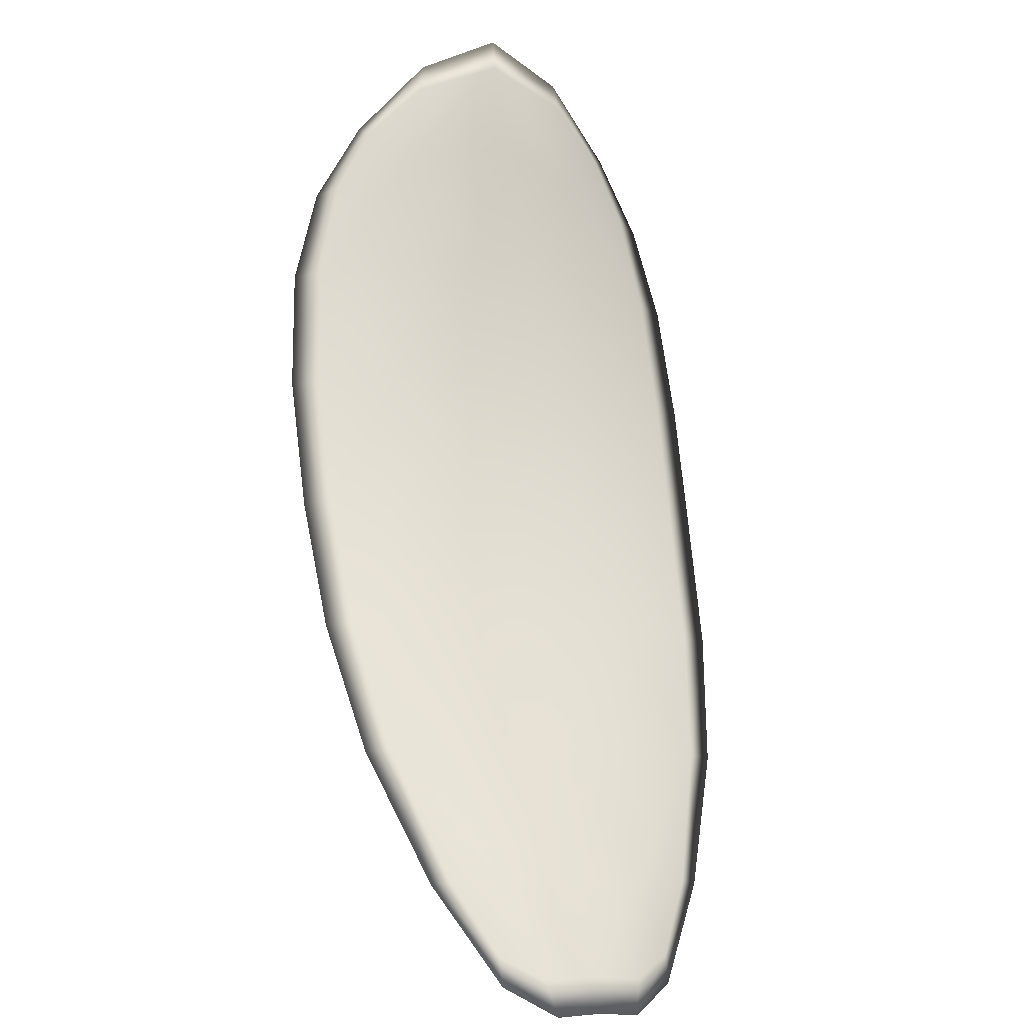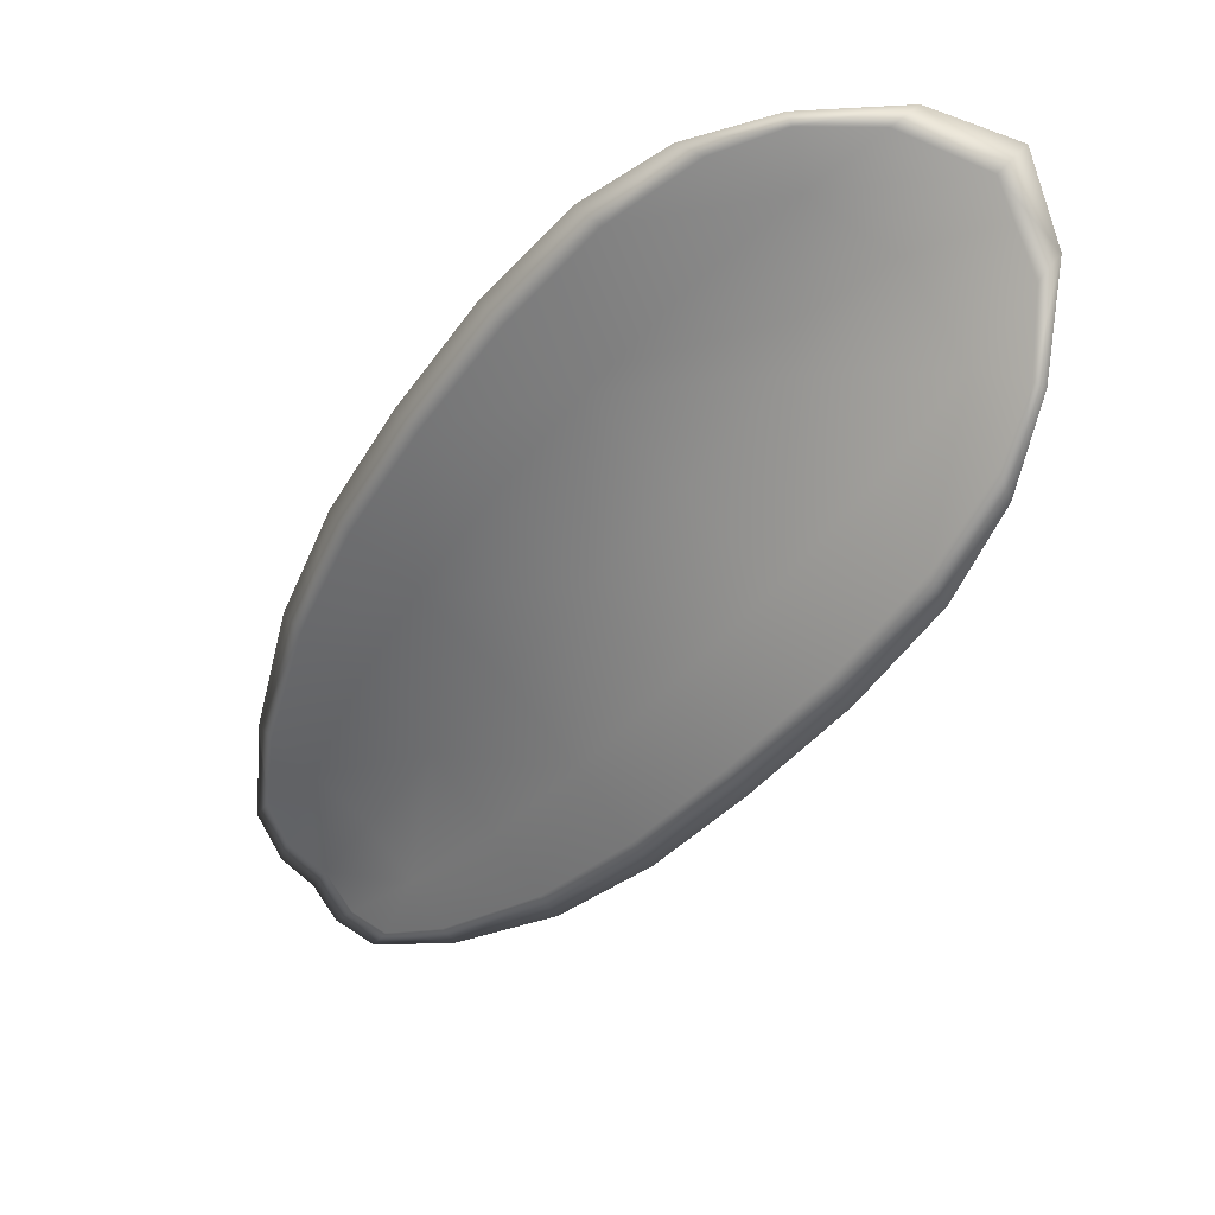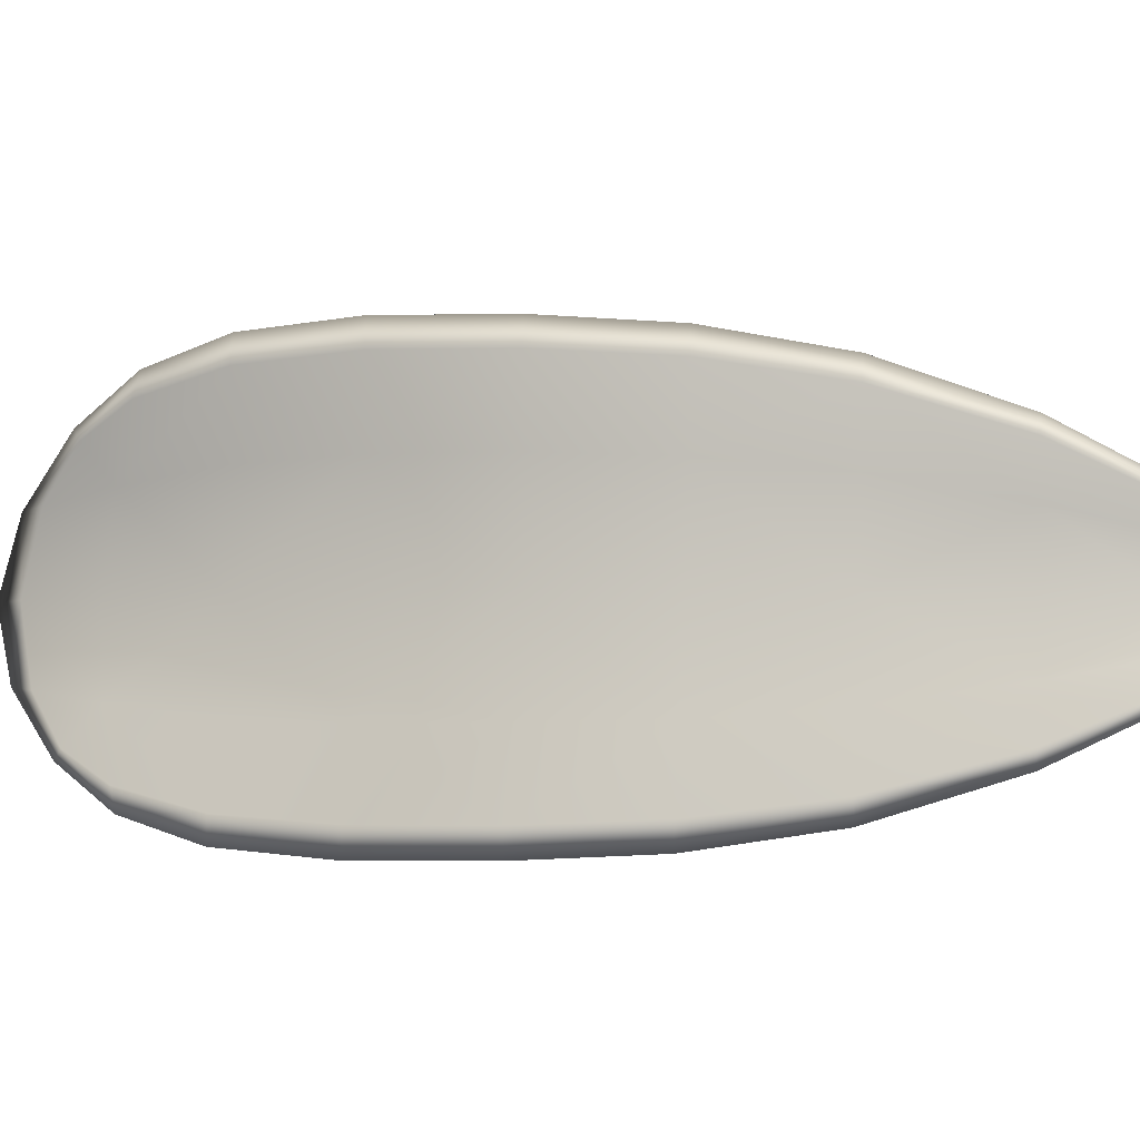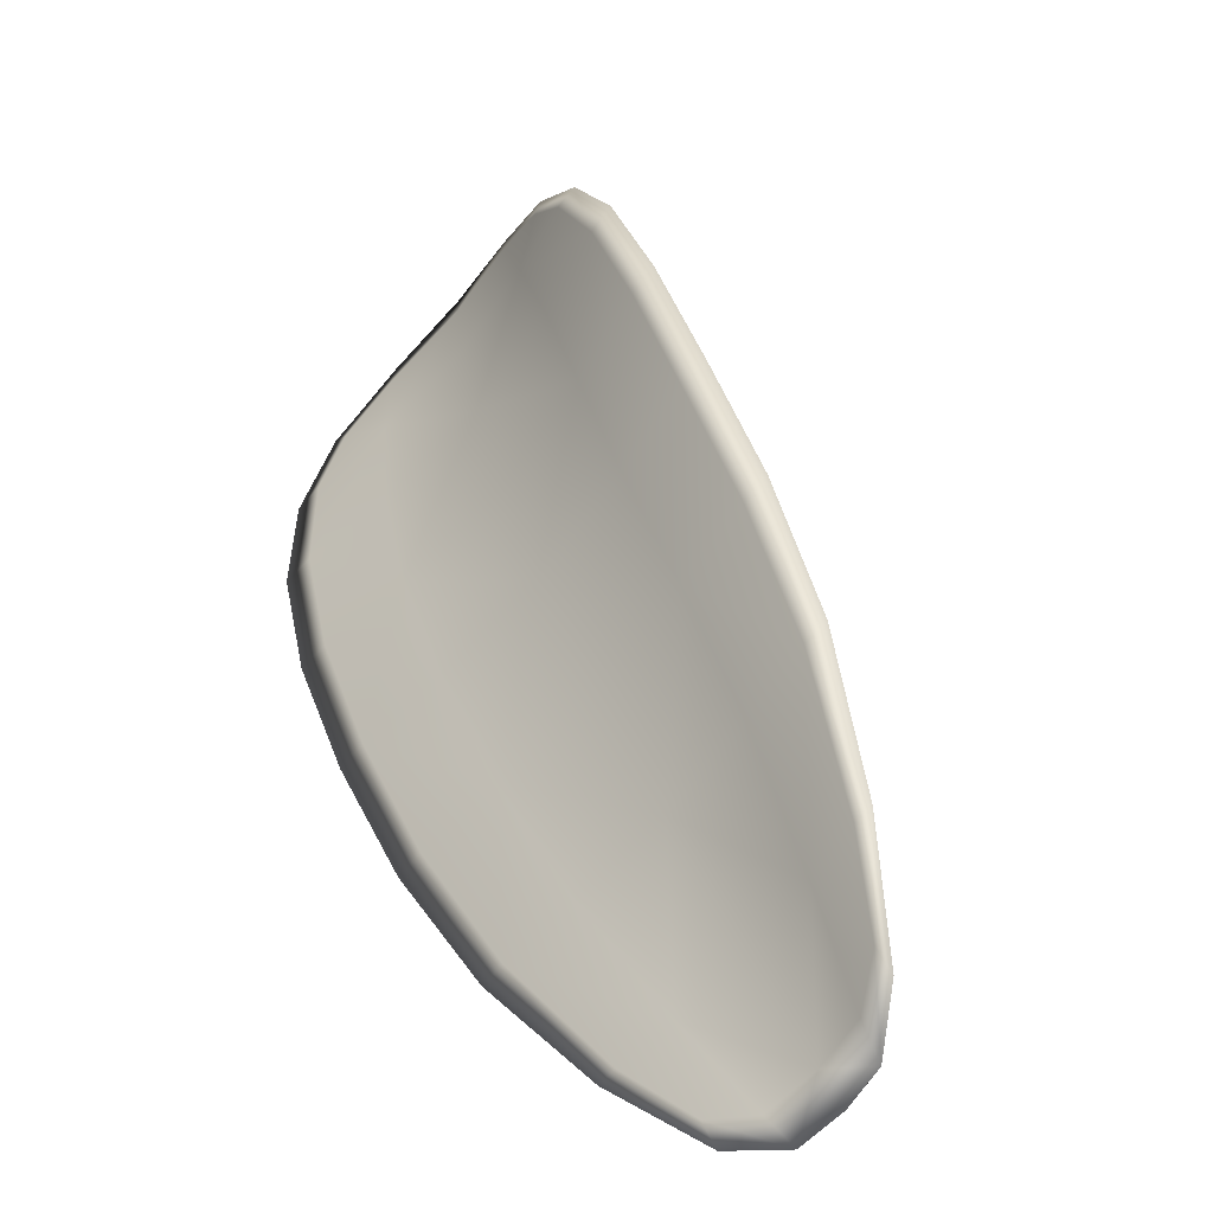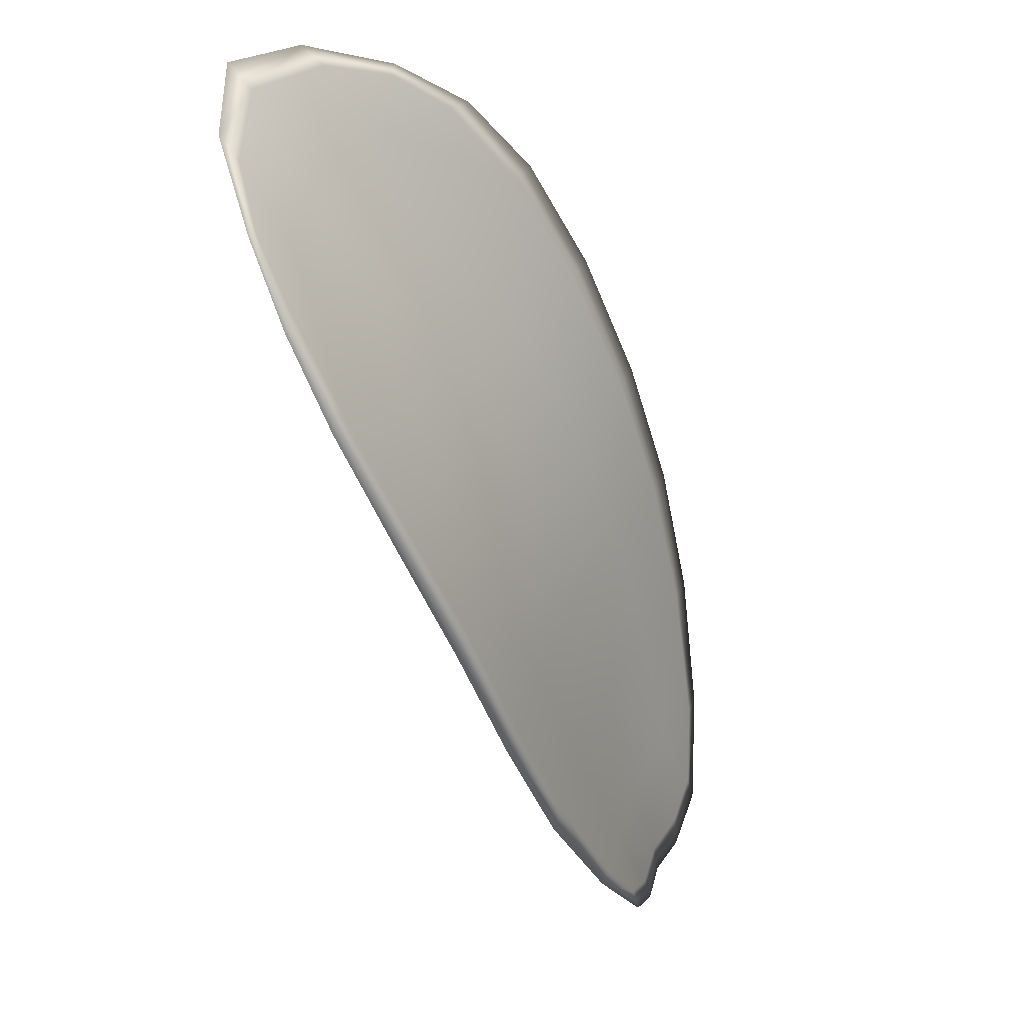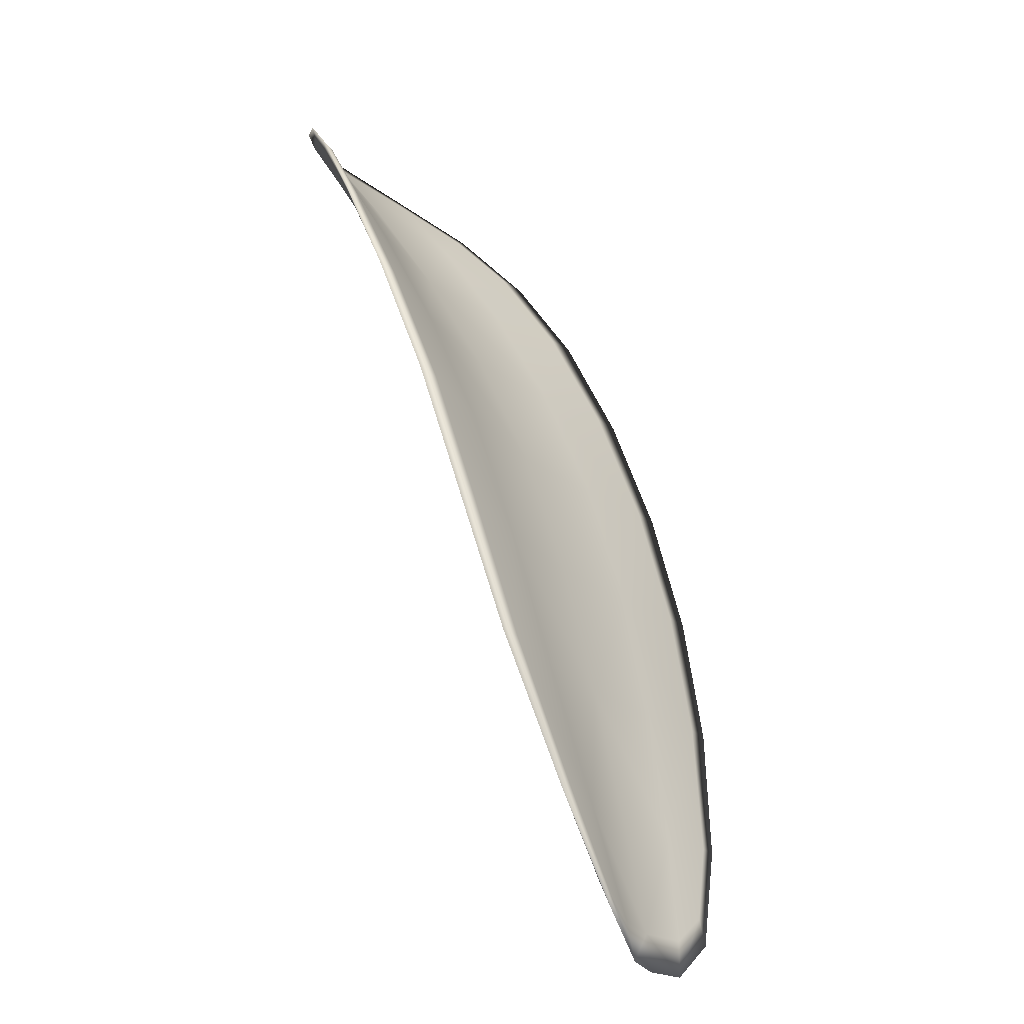
<metadata>
{"format":"obj","ext":"obj","renderer":"f3d","projection":"perspective","resolution":1024,"background":"white","views":[{"elev":-59.3,"azim":118.9,"up":"+Y"},{"elev":59.9,"azim":-1.0,"up":"+Y"},{"elev":39.0,"azim":-111.5,"up":"+Z"},{"elev":48.4,"azim":-51.9,"up":"+Z"},{"elev":64.2,"azim":-110.9,"up":"+Y"},{"elev":-2.8,"azim":-101.4,"up":"+Y"}]}
</metadata>
<code>
v -2.385 0.7446 -1.105
v -2.386 0.7455 -1.107
v -2.388 0.7431 -1.106
v -2.387 0.7424 -1.104
v -2.386 0.7419 -1.102
v -2.384 0.7439 -1.103
v -2.384 0.7451 -1.104
v -2.384 0.7462 -1.106
v -2.384 0.7471 -1.108
v -2.388 0.7461 -1.108
v -2.39 0.7465 -1.109
v -2.392 0.7449 -1.108
v -2.39 0.7441 -1.107
v -2.386 0.7475 -1.109
v -2.388 0.7473 -1.109
v -2.397 0.7356 -1.105
v -2.398 0.7363 -1.106
v -2.4 0.7329 -1.106
v -2.398 0.7323 -1.104
v -2.397 0.7315 -1.103
v -2.395 0.7346 -1.103
v -2.393 0.7377 -1.104
v -2.395 0.7387 -1.106
v -2.396 0.7394 -1.107
v -2.393 0.7339 -1.101
v -2.395 0.7308 -1.101
v -2.394 0.7303 -1.1
v -2.392 0.7333 -1.1
v -2.39 0.7364 -1.1
v -2.391 0.7369 -1.102
v -2.389 0.7398 -1.102
v -2.391 0.7405 -1.105
v -2.388 0.7393 -1.101
v -2.393 0.7415 -1.107
v -2.394 0.7424 -1.108
v -2.4 0.7289 -1.104
v -2.401 0.7294 -1.104
v -2.401 0.7272 -1.104
v -2.401 0.7262 -1.103
v -2.4 0.7258 -1.102
v -2.398 0.7282 -1.103
v -2.397 0.7277 -1.101
v -2.399 0.7255 -1.101
v -2.398 0.7259 -1.101
v -2.396 0.7274 -1.1
v -2.385 0.7444 -1.105
v -2.386 0.7453 -1.107
v -2.384 0.747 -1.108
v -2.383 0.746 -1.106
v -2.384 0.745 -1.104
v -2.384 0.7438 -1.103
v -2.386 0.7417 -1.102
v -2.387 0.7422 -1.104
v -2.388 0.743 -1.106
v -2.388 0.746 -1.108
v -2.39 0.7464 -1.109
v -2.388 0.7472 -1.109
v -2.386 0.7474 -1.109
v -2.39 0.7439 -1.108
v -2.392 0.7448 -1.109
v -2.397 0.7354 -1.105
v -2.398 0.7362 -1.107
v -2.396 0.7393 -1.107
v -2.395 0.7385 -1.106
v -2.393 0.7375 -1.104
v -2.395 0.7345 -1.104
v -2.396 0.7313 -1.103
v -2.398 0.7322 -1.105
v -2.4 0.7329 -1.106
v -2.393 0.7337 -1.101
v -2.391 0.7367 -1.102
v -2.39 0.7363 -1.1
v -2.392 0.7332 -1.1
v -2.394 0.7302 -1.1
v -2.395 0.7307 -1.101
v -2.389 0.7396 -1.103
v -2.39 0.7404 -1.105
v -2.387 0.7392 -1.101
v -2.393 0.7414 -1.107
v -2.394 0.7423 -1.108
v -2.4 0.7288 -1.104
v -2.401 0.7293 -1.105
v -2.398 0.7281 -1.103
v -2.4 0.7257 -1.103
v -2.401 0.7261 -1.103
v -2.401 0.7272 -1.104
v -2.397 0.7276 -1.101
v -2.396 0.7273 -1.1
v -2.398 0.7258 -1.101
v -2.399 0.7254 -1.102
v -2.401 0.7295 -1.105
v -2.401 0.7266 -1.104
v -2.4 0.7331 -1.106
v -2.401 0.7272 -1.104
v -2.399 0.7247 -1.102
v -2.398 0.7252 -1.101
v -2.4 0.7249 -1.102
v -2.398 0.7258 -1.101
v -2.384 0.7436 -1.102
v -2.383 0.7452 -1.104
v -2.385 0.7416 -1.101
v -2.384 0.745 -1.104
v -2.386 0.7479 -1.109
v -2.389 0.7475 -1.109
v -2.384 0.7476 -1.108
v -2.388 0.7472 -1.109
v -2.391 0.7466 -1.109
v -2.393 0.7451 -1.109
v -2.401 0.7253 -1.103
v -2.396 0.7273 -1.1
v -2.394 0.7301 -1.099
v -2.383 0.7466 -1.106
v -2.387 0.7391 -1.1
v -2.389 0.7361 -1.099
v -2.395 0.7426 -1.108
v -2.397 0.7397 -1.108
v -2.399 0.7365 -1.107
v -2.391 0.7331 -1.099
f 1 2 3
f 1 3 4
f 1 4 5
f 1 5 6
f 1 6 7
f 1 7 8
f 1 8 9
f 1 9 2
f 10 11 12
f 10 12 13
f 10 13 3
f 10 3 2
f 10 2 9
f 10 9 14
f 10 14 15
f 10 15 11
f 16 17 18
f 16 18 19
f 16 19 20
f 16 20 21
f 16 21 22
f 16 22 23
f 16 23 24
f 16 24 17
f 25 21 20
f 25 20 26
f 25 26 27
f 25 27 28
f 25 28 29
f 25 29 30
f 25 30 22
f 25 22 21
f 31 32 22
f 31 22 30
f 31 30 29
f 31 29 33
f 31 33 5
f 31 5 4
f 31 4 3
f 31 3 32
f 34 35 24
f 34 24 23
f 34 23 22
f 34 22 32
f 34 32 3
f 34 3 13
f 34 13 12
f 34 12 35
f 36 37 38
f 36 38 39
f 36 39 40
f 36 40 41
f 36 41 20
f 36 20 19
f 36 19 18
f 36 18 37
f 42 41 40
f 42 40 43
f 42 43 44
f 42 44 45
f 42 45 27
f 42 27 26
f 42 26 20
f 42 20 41
f 46 47 48
f 46 48 49
f 46 49 50
f 46 50 51
f 46 51 52
f 46 52 53
f 46 53 54
f 46 54 47
f 55 56 57
f 55 57 58
f 55 58 48
f 55 48 47
f 55 47 54
f 55 54 59
f 55 59 60
f 55 60 56
f 61 62 63
f 61 63 64
f 61 64 65
f 61 65 66
f 61 66 67
f 61 67 68
f 61 68 69
f 61 69 62
f 70 66 65
f 70 65 71
f 70 71 72
f 70 72 73
f 70 73 74
f 70 74 75
f 70 75 67
f 70 67 66
f 76 77 54
f 76 54 53
f 76 53 52
f 76 52 78
f 76 78 72
f 76 72 71
f 76 71 65
f 76 65 77
f 79 80 60
f 79 60 59
f 79 59 54
f 79 54 77
f 79 77 65
f 79 65 64
f 79 64 63
f 79 63 80
f 81 82 69
f 81 69 68
f 81 68 67
f 81 67 83
f 81 83 84
f 81 84 85
f 81 85 86
f 81 86 82
f 87 83 67
f 87 67 75
f 87 75 74
f 87 74 88
f 87 88 89
f 87 89 90
f 87 90 84
f 87 84 83
f 91 92 38
f 91 38 37
f 91 37 18
f 91 18 93
f 91 93 69
f 91 69 82
f 91 82 94
f 91 94 92
f 95 96 44
f 95 44 43
f 95 43 40
f 95 40 97
f 95 97 84
f 95 84 90
f 95 90 98
f 95 98 96
f 99 100 7
f 99 7 6
f 99 6 5
f 99 5 101
f 99 101 52
f 99 52 51
f 99 51 102
f 99 102 100
f 103 104 15
f 103 15 14
f 103 14 9
f 103 9 105
f 103 105 48
f 103 48 58
f 103 58 106
f 103 106 104
f 107 108 12
f 107 12 11
f 107 11 15
f 107 15 104
f 107 104 106
f 107 106 56
f 107 56 60
f 107 60 108
f 109 97 40
f 109 40 39
f 109 39 38
f 109 38 92
f 109 92 94
f 109 94 85
f 109 85 84
f 109 84 97
f 110 111 27
f 110 27 45
f 110 45 44
f 110 44 96
f 110 96 98
f 110 98 88
f 110 88 74
f 110 74 111
f 112 105 9
f 112 9 8
f 112 8 7
f 112 7 100
f 112 100 102
f 112 102 49
f 112 49 48
f 112 48 105
f 113 101 5
f 113 5 33
f 113 33 29
f 113 29 114
f 113 114 72
f 113 72 78
f 113 78 52
f 113 52 101
f 115 116 24
f 115 24 35
f 115 35 12
f 115 12 108
f 115 108 60
f 115 60 80
f 115 80 63
f 115 63 116
f 117 93 18
f 117 18 17
f 117 17 24
f 117 24 116
f 117 116 63
f 117 63 62
f 117 62 69
f 117 69 93
f 118 114 29
f 118 29 28
f 118 28 27
f 118 27 111
f 118 111 74
f 118 74 73
f 118 73 72
f 118 72 114

</code>
